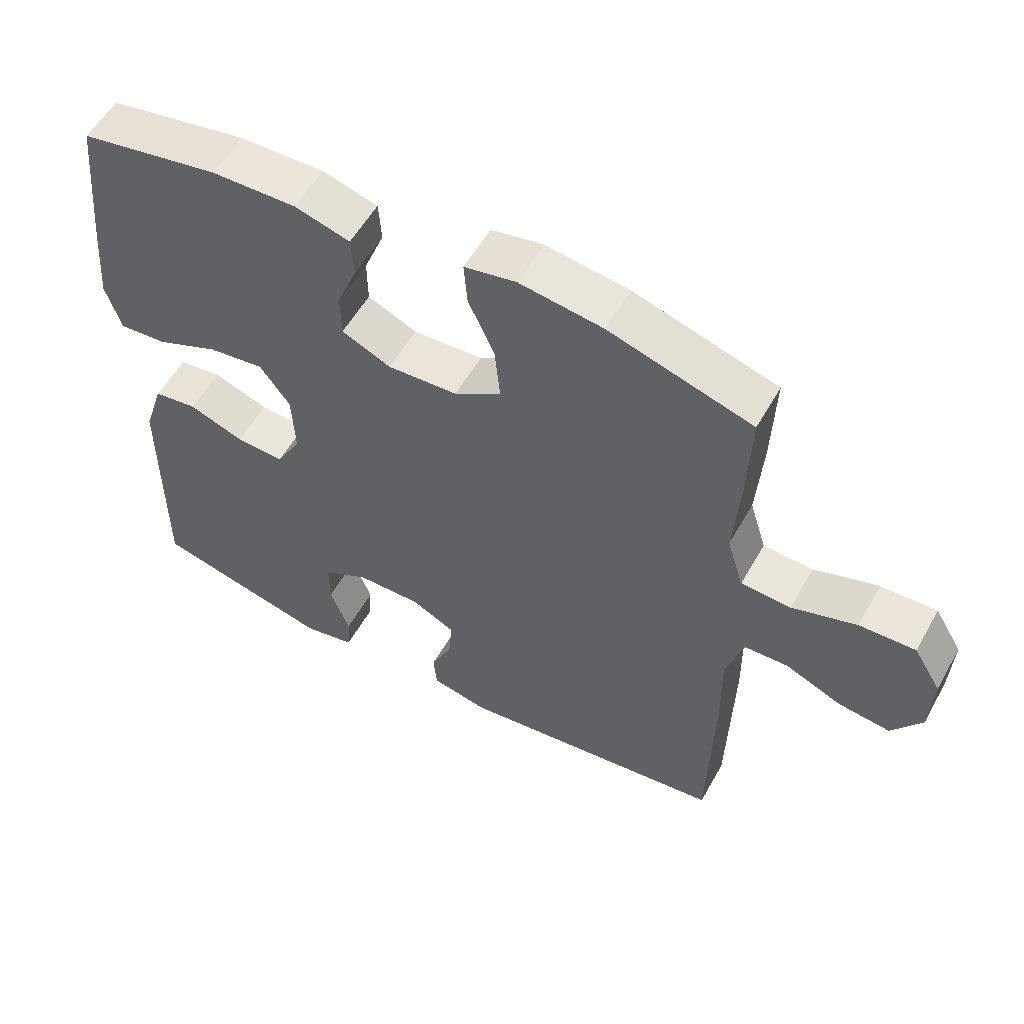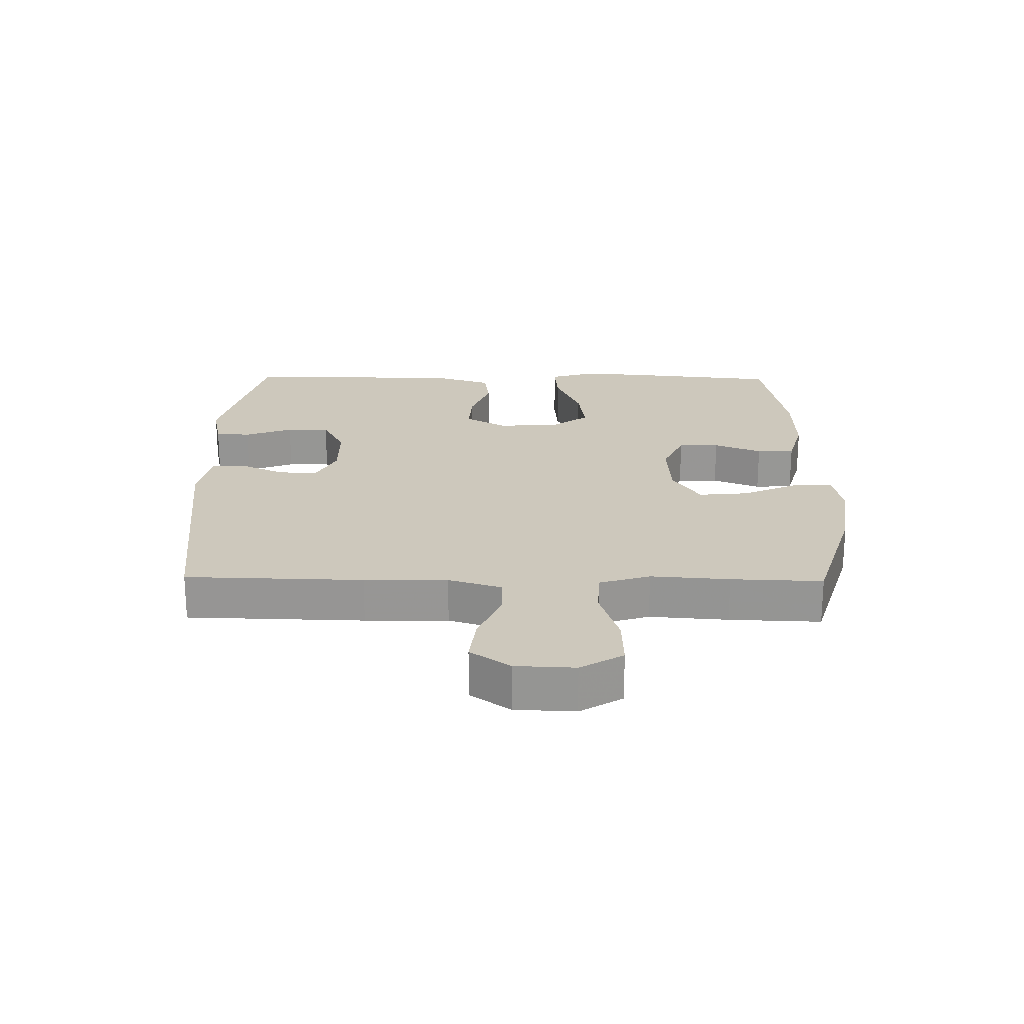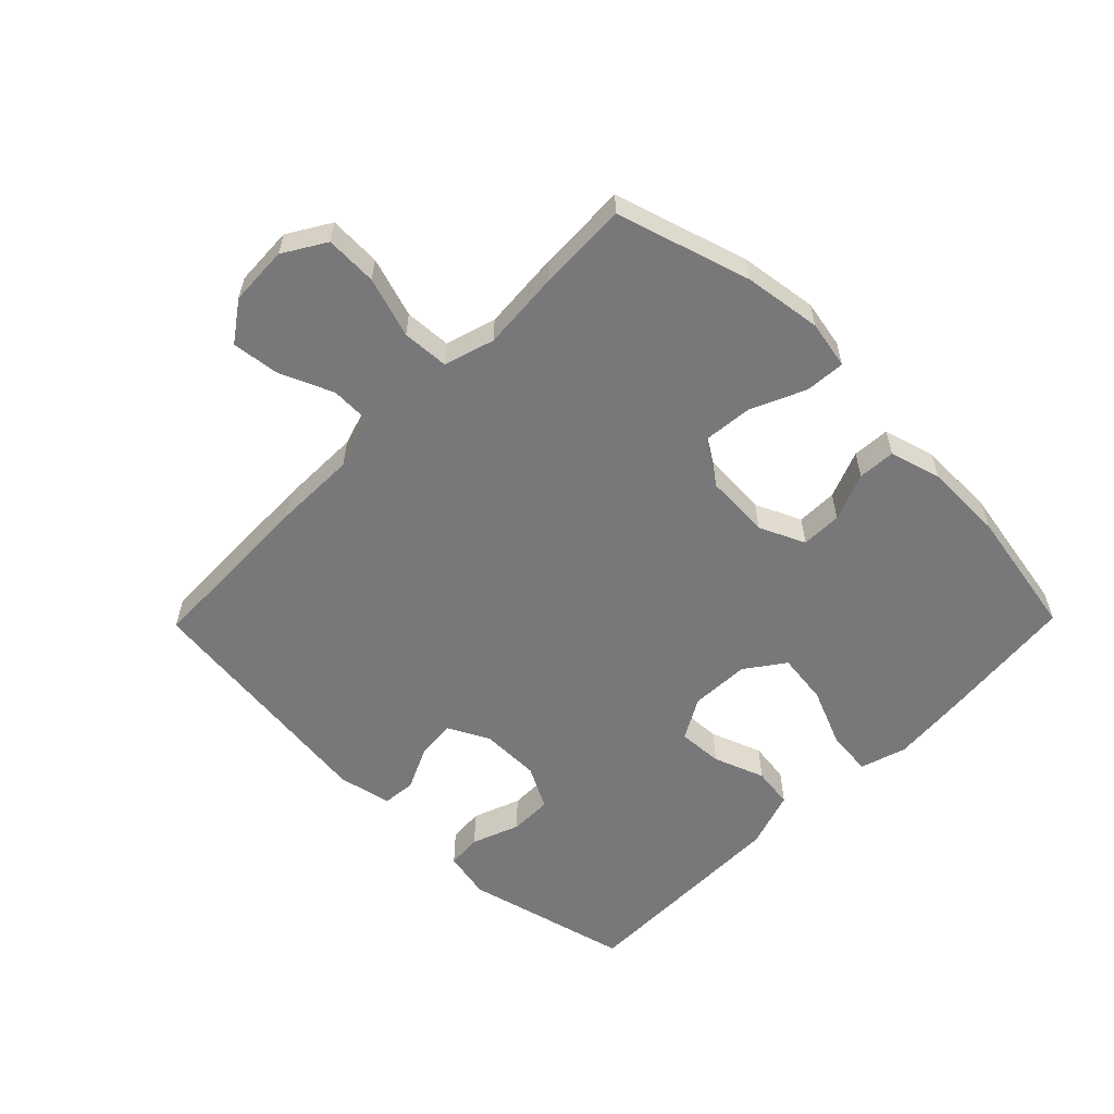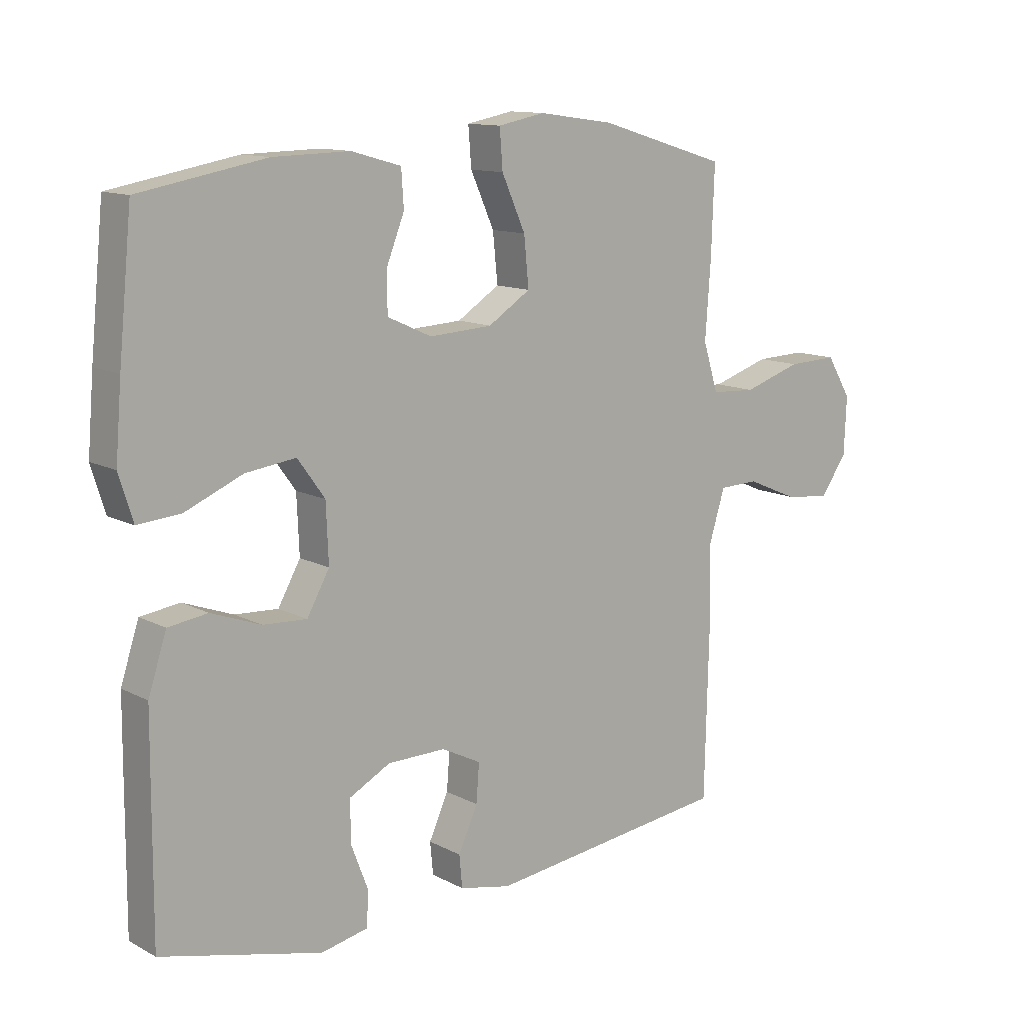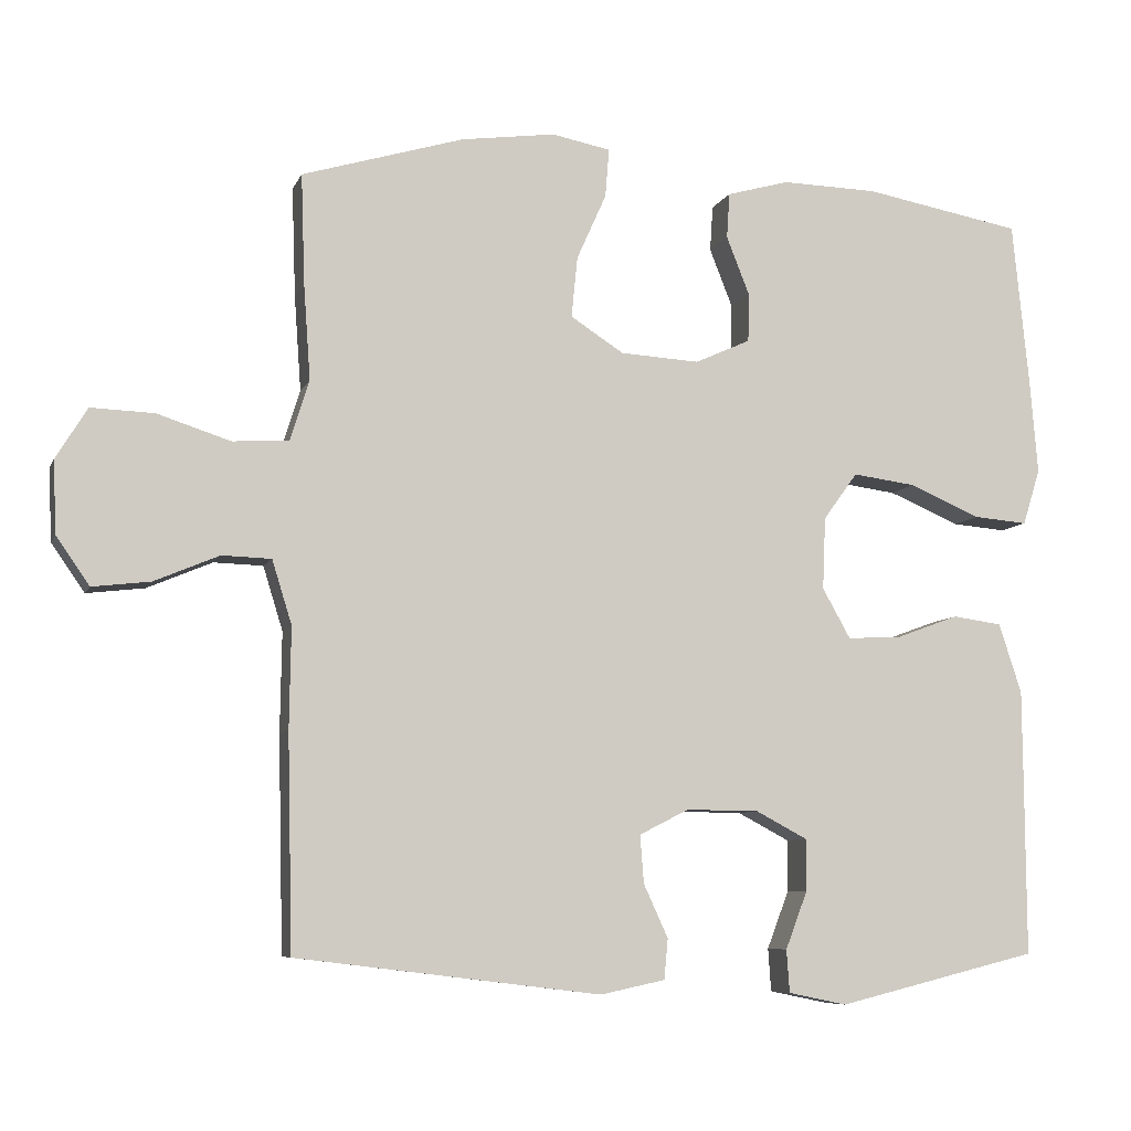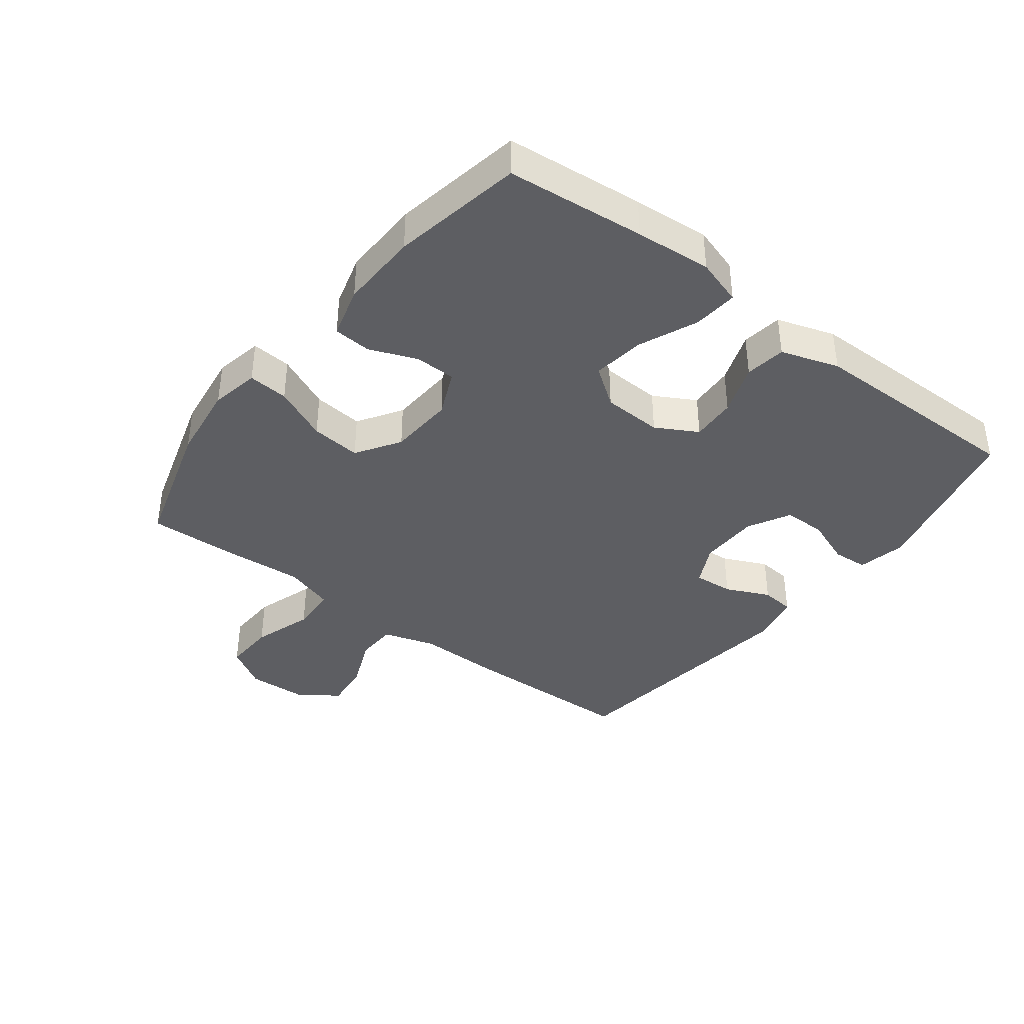
<metadata>
{"format":"obj","ext":"obj","renderer":"f3d","projection":"perspective","resolution":1024,"background":"white","views":[{"elev":55.9,"azim":-150.9,"up":"+Z"},{"elev":22.2,"azim":-89.1,"up":"+Y"},{"elev":-57.6,"azim":-44.4,"up":"+Y"},{"elev":12.2,"azim":140.7,"up":"+Z"},{"elev":-7.5,"azim":-15.7,"up":"+Z"},{"elev":-38.9,"azim":52.4,"up":"+Y"}]}
</metadata>
<code>
v 0.5 0.07 -0.5
v 0.235 0.07 -0.565
v 0.158 0.07 -0.549
v 0.154 0.07 -0.493
v 0.183 0.07 -0.417
v 0.183 0.07 -0.349
v 0.115 0.07 -0.313
v 0.019 0.07 -0.312
v -0.046 0.07 -0.345
v -0.041 0.07 -0.408
v -0.009 0.07 -0.478
v -0.014 0.07 -0.531
v -0.099 0.07 -0.549
v -0.5 0.07 -0.5
v -0.507 0.07 -0.218
v -0.505 0.07 -0.086
v -0.531 0.07 -0.002
v -0.596 0.07 0
v -0.681 0.07 -0.036
v -0.757 0.07 -0.045
v -0.801 0.07 0.018
v -0.805 0.07 0.113
v -0.764 0.07 0.18
v -0.681 0.07 0.177
v -0.585 0.07 0.146
v -0.511 0.07 0.15
v -0.486 0.07 0.23
v -0.495 0.07 0.355
v -0.5 0.07 0.5
v -0.287 0.07 0.564
v -0.163 0.07 0.581
v -0.086 0.07 0.566
v -0.091 0.07 0.502
v -0.13 0.07 0.415
v -0.138 0.07 0.335
v -0.068 0.07 0.29
v 0.036 0.07 0.284
v 0.109 0.07 0.317
v 0.11 0.07 0.382
v 0.08 0.07 0.458
v 0.084 0.07 0.518
v 0.166 0.07 0.541
v 0.292 0.07 0.538
v 0.5 0.07 0.5
v 0.522 0.07 0.28
v 0.532 0.07 0.159
v 0.509 0.07 0.085
v 0.438 0.07 0.091
v 0.344 0.07 0.131
v 0.261 0.07 0.142
v 0.216 0.07 0.08
v 0.212 0.07 -0.015
v 0.249 0.07 -0.081
v 0.321 0.07 -0.077
v 0.403 0.07 -0.047
v 0.468 0.07 -0.056
v 0.498 0.07 -0.148
v 0.499 0.07 -0.286
v 0.5 0 -0.5
v 0.235 0 -0.565
v 0.158 0 -0.549
v 0.154 0 -0.493
v 0.183 0 -0.417
v 0.183 0 -0.349
v 0.115 0 -0.313
v 0.019 0 -0.312
v -0.046 0 -0.345
v -0.041 0 -0.408
v -0.009 0 -0.478
v -0.014 0 -0.531
v -0.099 0 -0.549
v -0.5 0 -0.5
v -0.507 0 -0.218
v -0.505 0 -0.086
v -0.531 0 -0.002
v -0.596 0 0
v -0.681 0 -0.036
v -0.757 0 -0.045
v -0.801 0 0.018
v -0.805 0 0.113
v -0.764 0 0.18
v -0.681 0 0.177
v -0.585 0 0.146
v -0.511 0 0.15
v -0.486 0 0.23
v -0.495 0 0.355
v -0.5 0 0.5
v -0.287 0 0.564
v -0.163 0 0.581
v -0.086 0 0.566
v -0.091 0 0.502
v -0.13 0 0.415
v -0.138 0 0.335
v -0.068 0 0.29
v 0.036 0 0.284
v 0.109 0 0.317
v 0.11 0 0.382
v 0.08 0 0.458
v 0.084 0 0.518
v 0.166 0 0.541
v 0.292 0 0.538
v 0.5 0 0.5
v 0.522 0 0.28
v 0.532 0 0.159
v 0.509 0 0.085
v 0.438 0 0.091
v 0.344 0 0.131
v 0.261 0 0.142
v 0.216 0 0.08
v 0.212 0 -0.015
v 0.249 0 -0.081
v 0.321 0 -0.077
v 0.403 0 -0.047
v 0.468 0 -0.056
v 0.498 0 -0.148
v 0.499 0 -0.286
f 54 55 56 57
f 53 54 57 58
f 46 47 48 49
f 46 49 50
f 45 46 50
f 44 45 50
f 43 44 50 51
f 39 40 41 42
f 38 39 42 43
f 31 32 33 34
f 31 34 35
f 30 31 35
f 27 28 29 30
f 26 27 30 35
f 22 23 24 25
f 22 25 26
f 21 22 26
f 18 19 20 21
f 17 18 21 26
f 16 17 26 35
f 10 11 12 13
f 9 10 13 14
f 8 9 14 15
f 2 3 4 5
f 2 5 6
f 53 58 1 2
f 52 53 2 6
f 51 52 6 7
f 38 43 51 7
f 37 38 7 8
f 36 37 8 15
f 15 16 35 36
f 115 114 113 112
f 116 115 112 111
f 107 106 105 104
f 108 107 104
f 108 104 103
f 108 103 102
f 109 108 102 101
f 100 99 98 97
f 101 100 97 96
f 92 91 90 89
f 93 92 89
f 93 89 88
f 88 87 86 85
f 93 88 85 84
f 83 82 81 80
f 84 83 80
f 84 80 79
f 79 78 77 76
f 84 79 76 75
f 93 84 75 74
f 71 70 69 68
f 72 71 68 67
f 73 72 67 66
f 63 62 61 60
f 64 63 60
f 60 59 116 111
f 64 60 111 110
f 65 64 110 109
f 65 109 101 96
f 66 65 96 95
f 73 66 95 94
f 94 93 74 73
f 1 59 60 2
f 2 60 61 3
f 3 61 62 4
f 4 62 63 5
f 5 63 64 6
f 6 64 65 7
f 7 65 66 8
f 8 66 67 9
f 9 67 68 10
f 10 68 69 11
f 11 69 70 12
f 12 70 71 13
f 13 71 72 14
f 14 72 73 15
f 15 73 74 16
f 16 74 75 17
f 17 75 76 18
f 18 76 77 19
f 19 77 78 20
f 20 78 79 21
f 21 79 80 22
f 22 80 81 23
f 23 81 82 24
f 24 82 83 25
f 25 83 84 26
f 26 84 85 27
f 27 85 86 28
f 28 86 87 29
f 29 87 88 30
f 30 88 89 31
f 31 89 90 32
f 32 90 91 33
f 33 91 92 34
f 34 92 93 35
f 35 93 94 36
f 36 94 95 37
f 37 95 96 38
f 38 96 97 39
f 39 97 98 40
f 40 98 99 41
f 41 99 100 42
f 42 100 101 43
f 43 101 102 44
f 44 102 103 45
f 45 103 104 46
f 46 104 105 47
f 47 105 106 48
f 48 106 107 49
f 49 107 108 50
f 50 108 109 51
f 51 109 110 52
f 52 110 111 53
f 53 111 112 54
f 54 112 113 55
f 55 113 114 56
f 56 114 115 57
f 57 115 116 58
f 58 116 59 1

</code>
